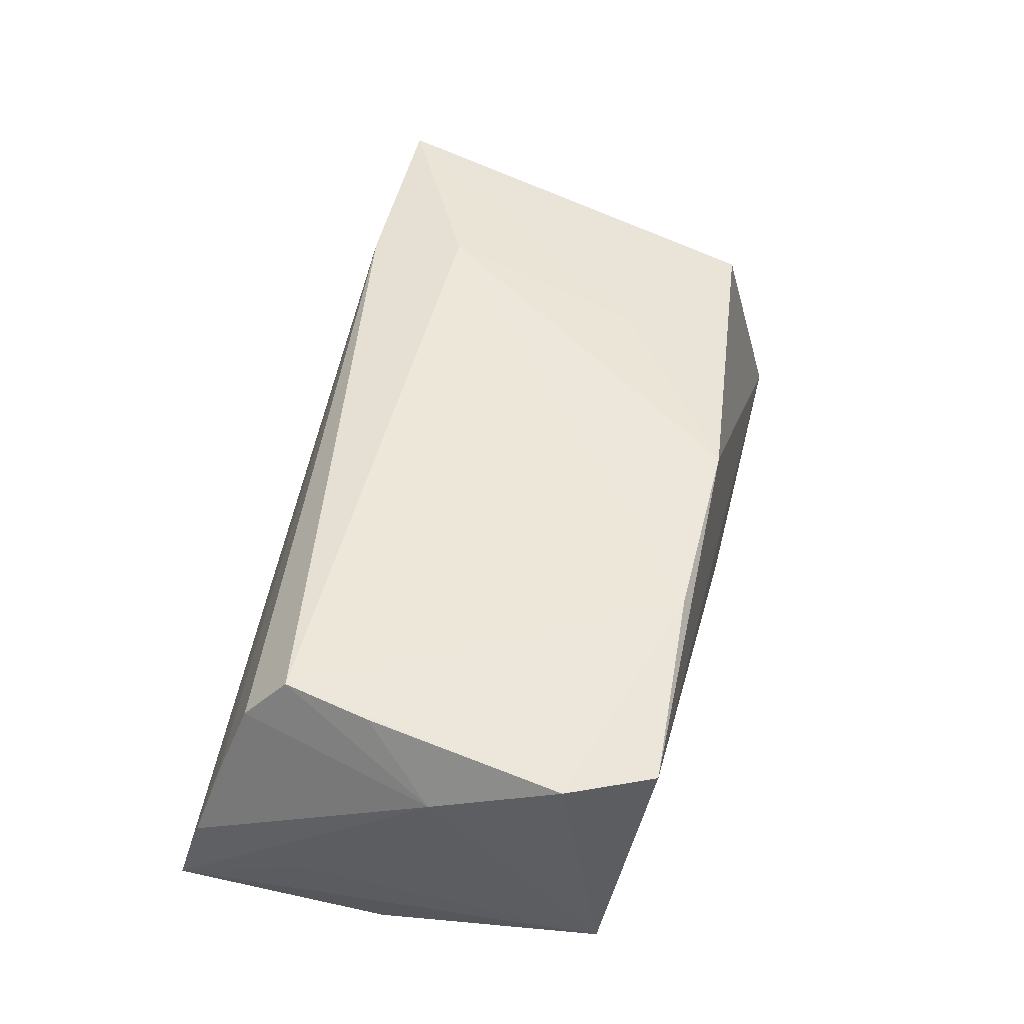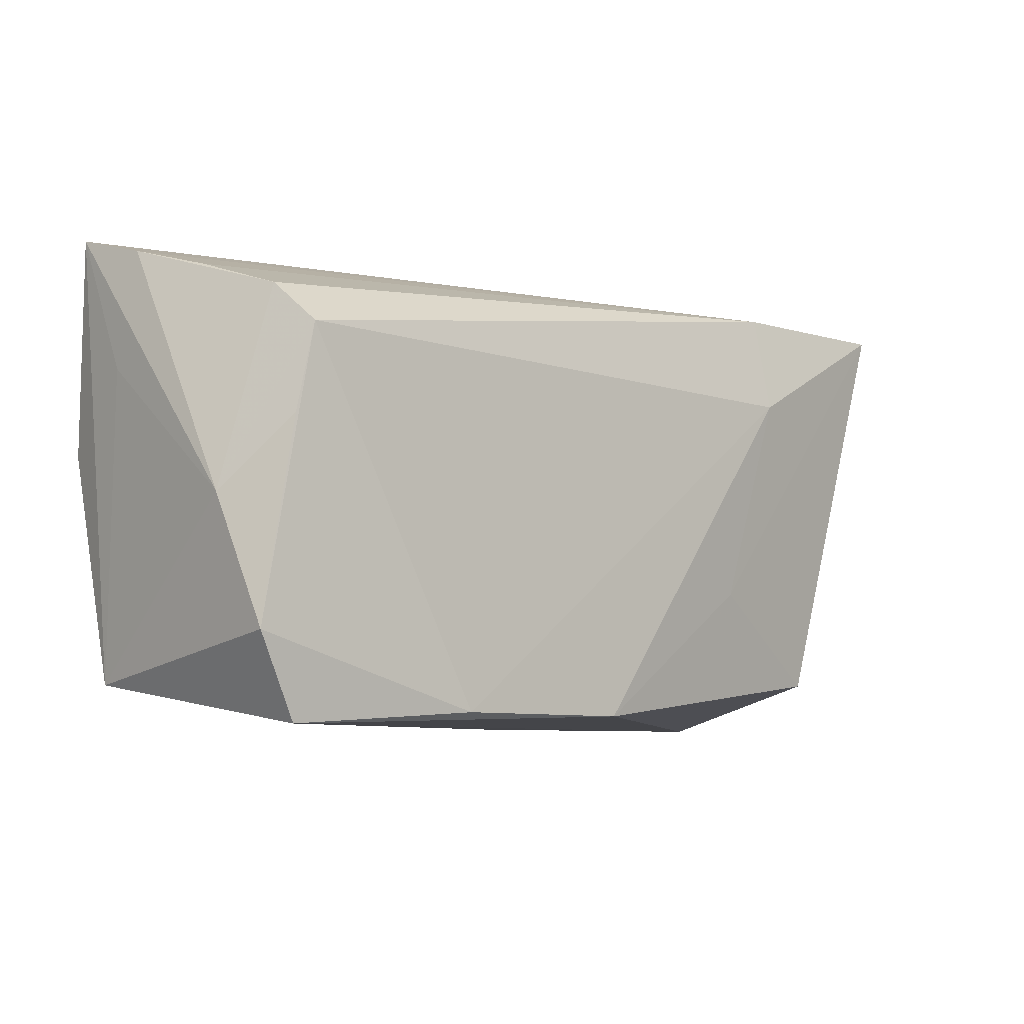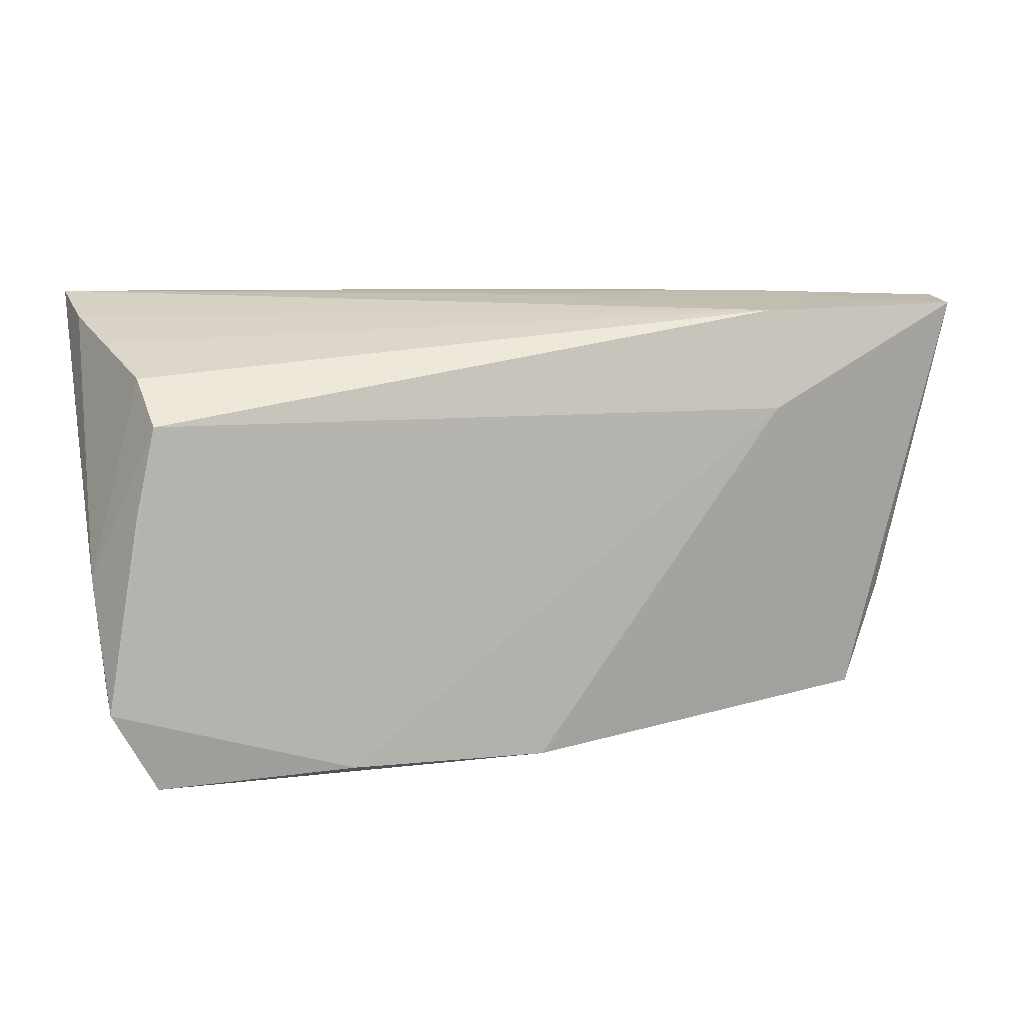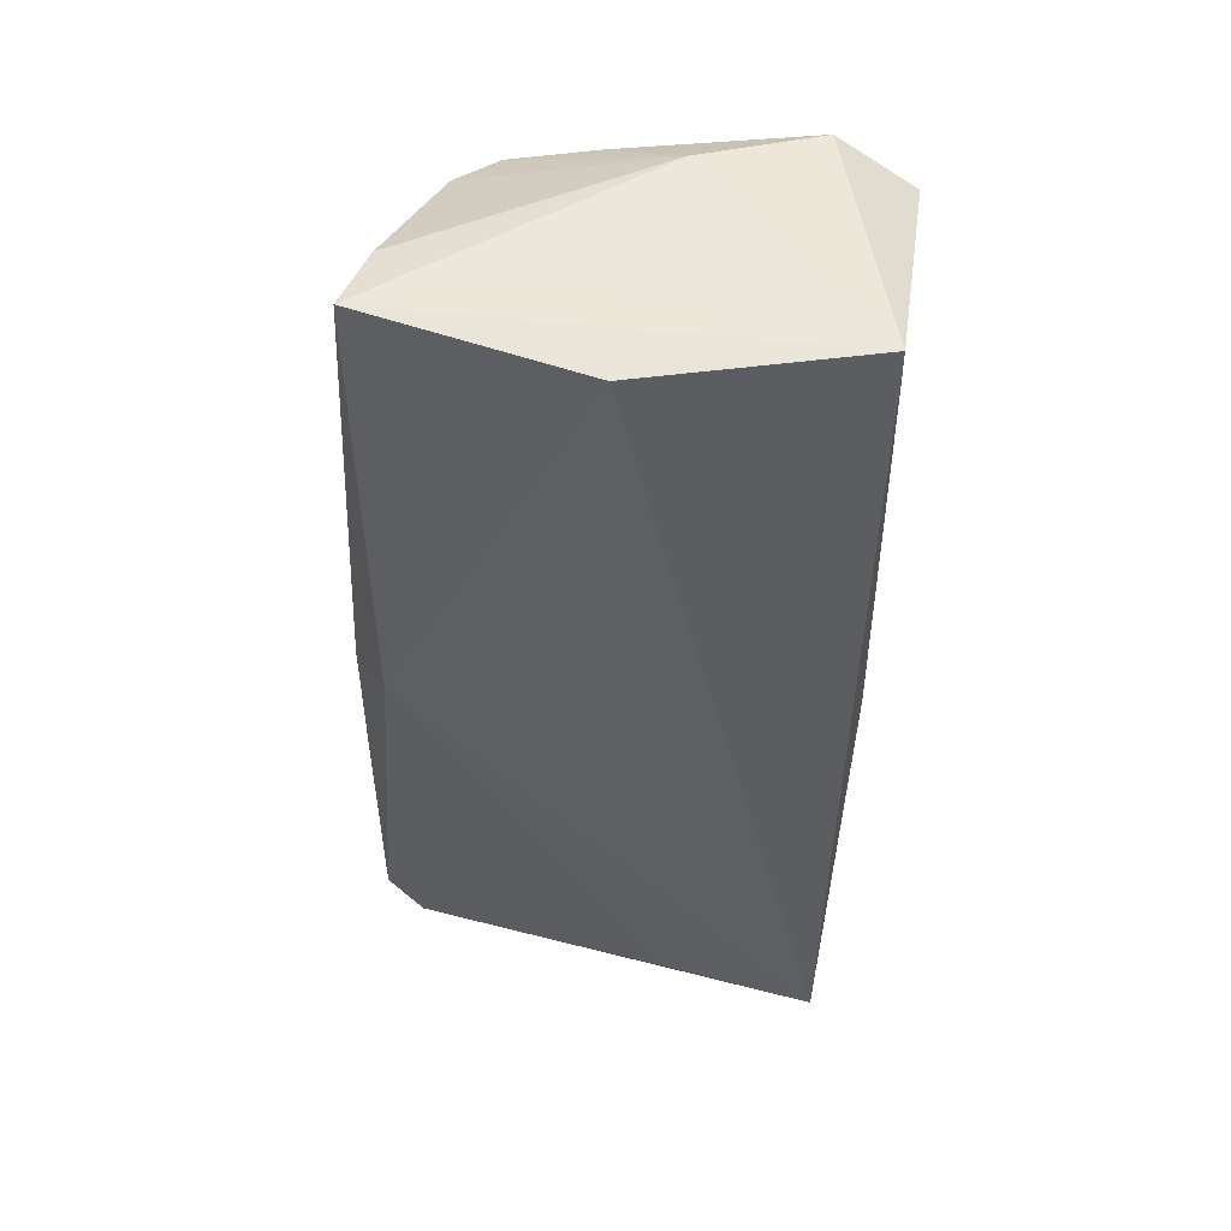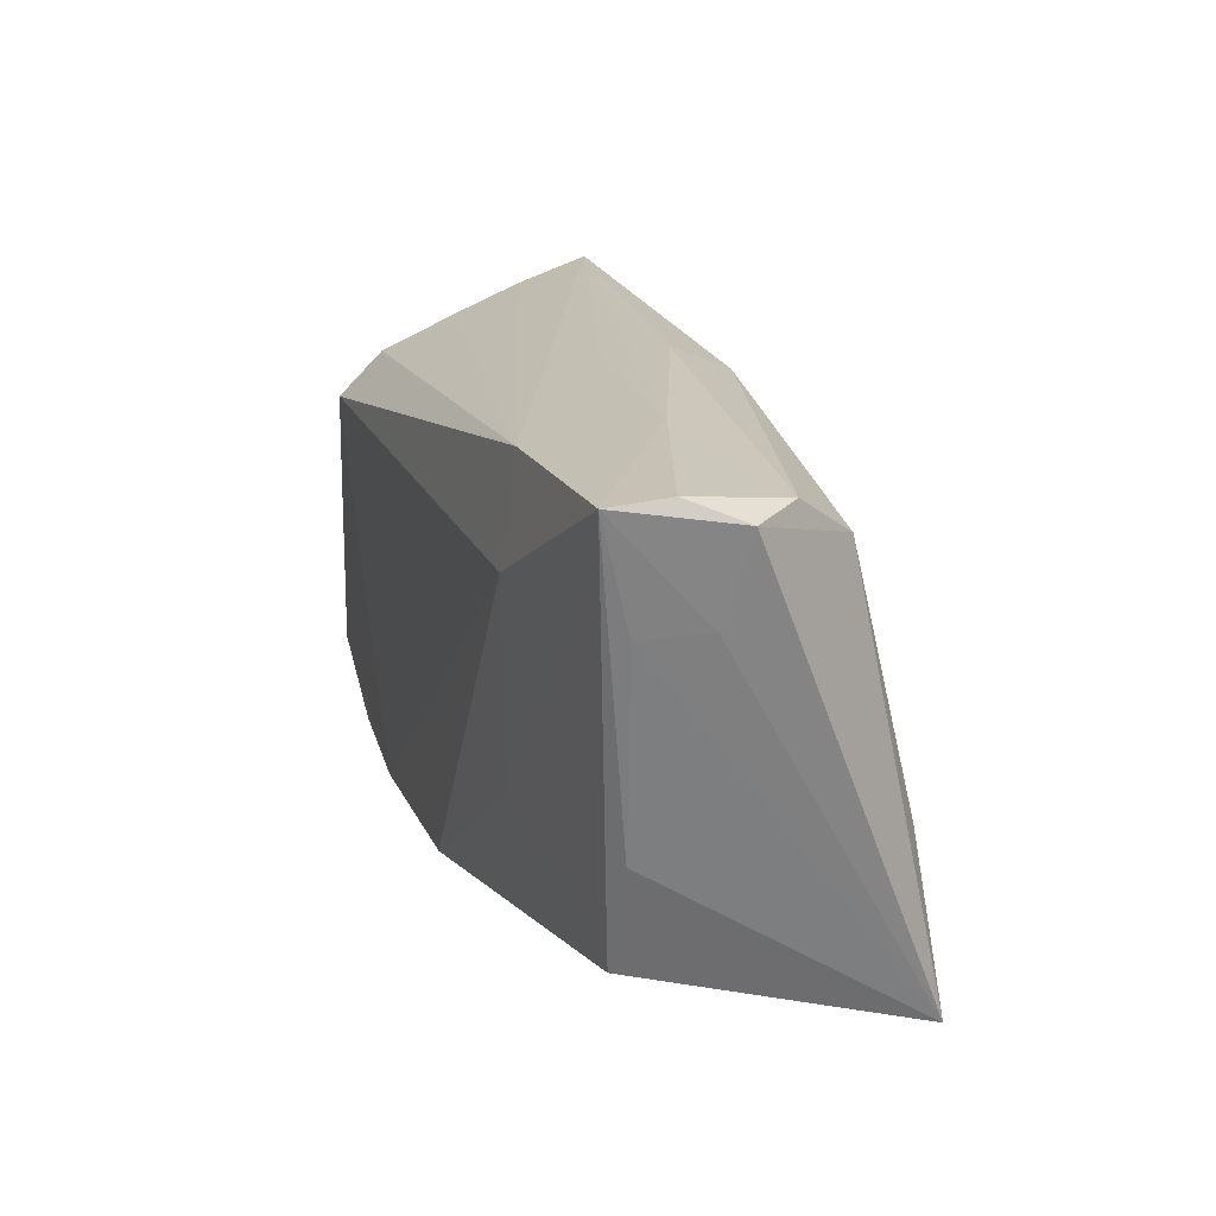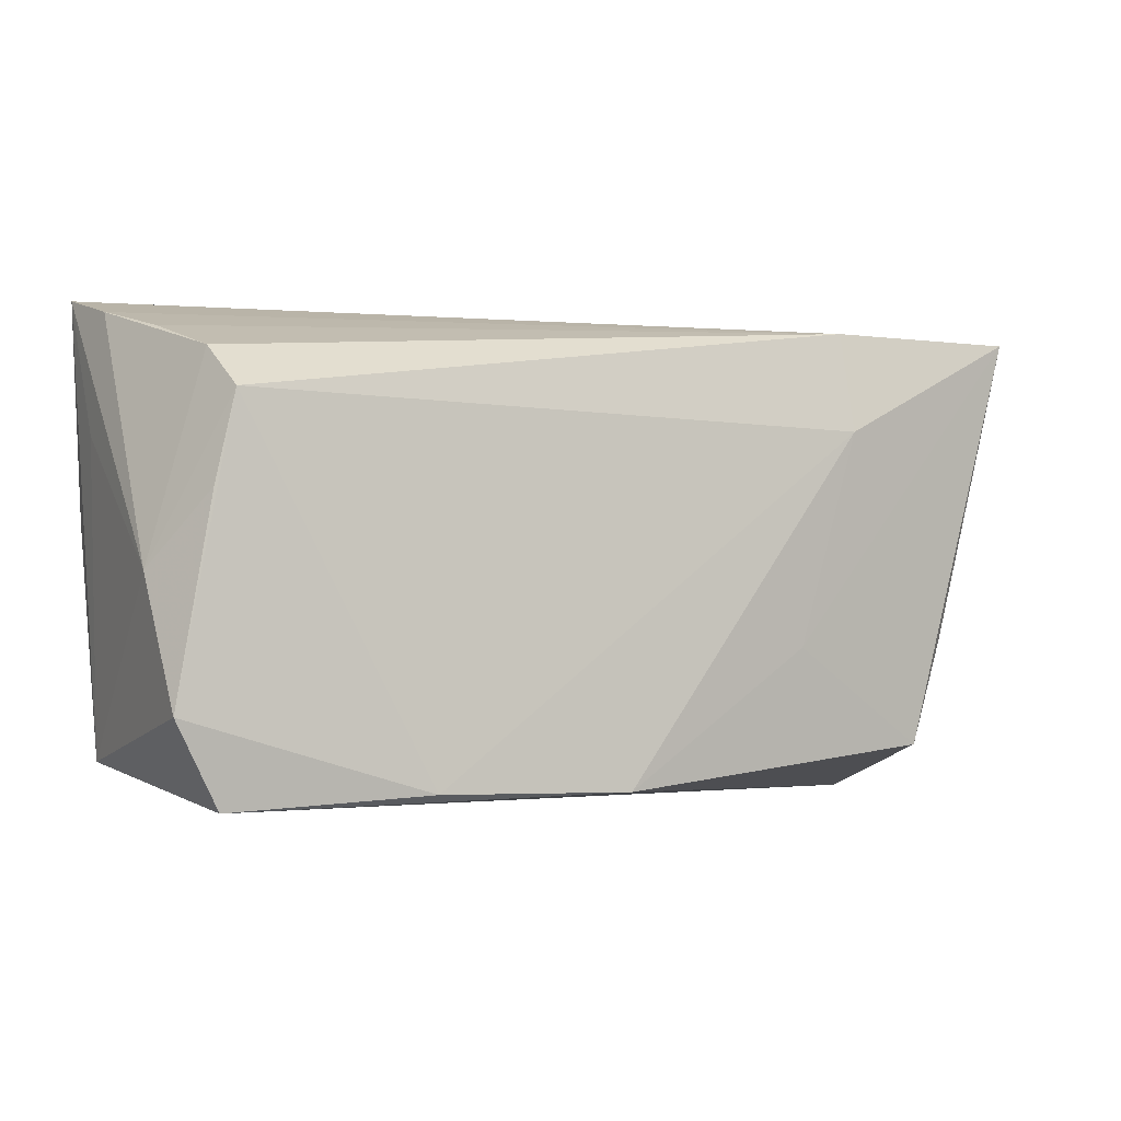
<metadata>
{"format":"obj","ext":"obj","renderer":"f3d","projection":"perspective","resolution":1024,"background":"white","views":[{"elev":49.9,"azim":-75.8,"up":"+Z"},{"elev":-7.8,"azim":-42.7,"up":"+Y"},{"elev":8.8,"azim":-14.5,"up":"+Y"},{"elev":-42.6,"azim":-93.4,"up":"+Z"},{"elev":18.7,"azim":72.3,"up":"+Y"},{"elev":-4.8,"azim":-27.3,"up":"+Y"}]}
</metadata>
<code>
v -0.0471 0.004436 0.01886
v 0.006797 -0.0283 -0.008934
v 0.05697 0.02876 0.01005
v 0.04955 -0.00896 0.01208
v 0.05613 0.028 0.01684
v -0.02194 -0.02728 0.01919
v -0.05262 0.01273 -0.008924
v -0.0008393 0.02548 -0.01664
v -0.0498 -0.02394 -0.01435
v -0.05081 -0.01918 0.01827
v 0.04516 -0.02199 0.01254
v -0.0463 0.02008 0.01329
v 0.03213 0.01523 0.01919
v 0.03286 0.02931 0.002671
v 0.05455 0.01521 0.01336
v -0.04538 -0.02896 0.0169
v -0.04889 0.02373 0.003014
v 0.05041 -0.008137 -0.0167
v 0.0547 -0.02764 -0.01874
v 0.002966 0.02933 -0.008049
v 0.05444 0.02689 -0.002157
v 0.03154 0.02736 0.01721
v 0.02574 -0.01058 0.01717
v 0.001778 -0.02725 0.0188
v -0.05037 0.003942 -0.02113
v 0.05045 0.0219 -0.009259
v -0.05217 -0.003883 0.01144
v -0.05206 0.0265 -0.006142
v 0.05933 0.0262 0.003641
v -0.04494 0.01494 0.01919
v -0.05338 0.02933 -0.01568
v 0.05686 0.01591 0.005995
v 0.003896 0.029 0.0001411
f 16 19 24
f 24 19 11
f 29 19 26
f 22 12 30
f 30 12 27
f 27 31 7
f 25 19 9
f 27 7 9
f 9 31 25
f 9 7 31
f 17 12 22
f 6 16 24
f 24 11 23
f 11 5 23
f 22 30 13
f 13 5 22
f 13 6 24
f 30 6 13
f 24 23 13
f 13 23 5
f 4 11 19
f 4 5 11
f 33 31 22
f 22 5 33
f 32 19 29
f 29 5 32
f 18 26 19
f 31 20 8
f 26 18 8
f 25 31 8
f 8 18 19
f 8 19 25
f 19 16 2
f 2 9 19
f 16 9 2
f 22 31 28
f 28 17 22
f 28 31 27
f 27 12 28
f 12 17 28
f 16 6 10
f 10 6 30
f 10 9 16
f 27 9 10
f 29 26 21
f 26 8 21
f 21 8 20
f 14 33 5
f 14 21 20
f 14 20 31
f 31 33 14
f 5 4 15
f 15 32 5
f 15 4 19
f 19 32 15
f 1 30 27
f 27 10 1
f 1 10 30
f 3 14 5
f 21 14 3
f 3 5 29
f 29 21 3

</code>
